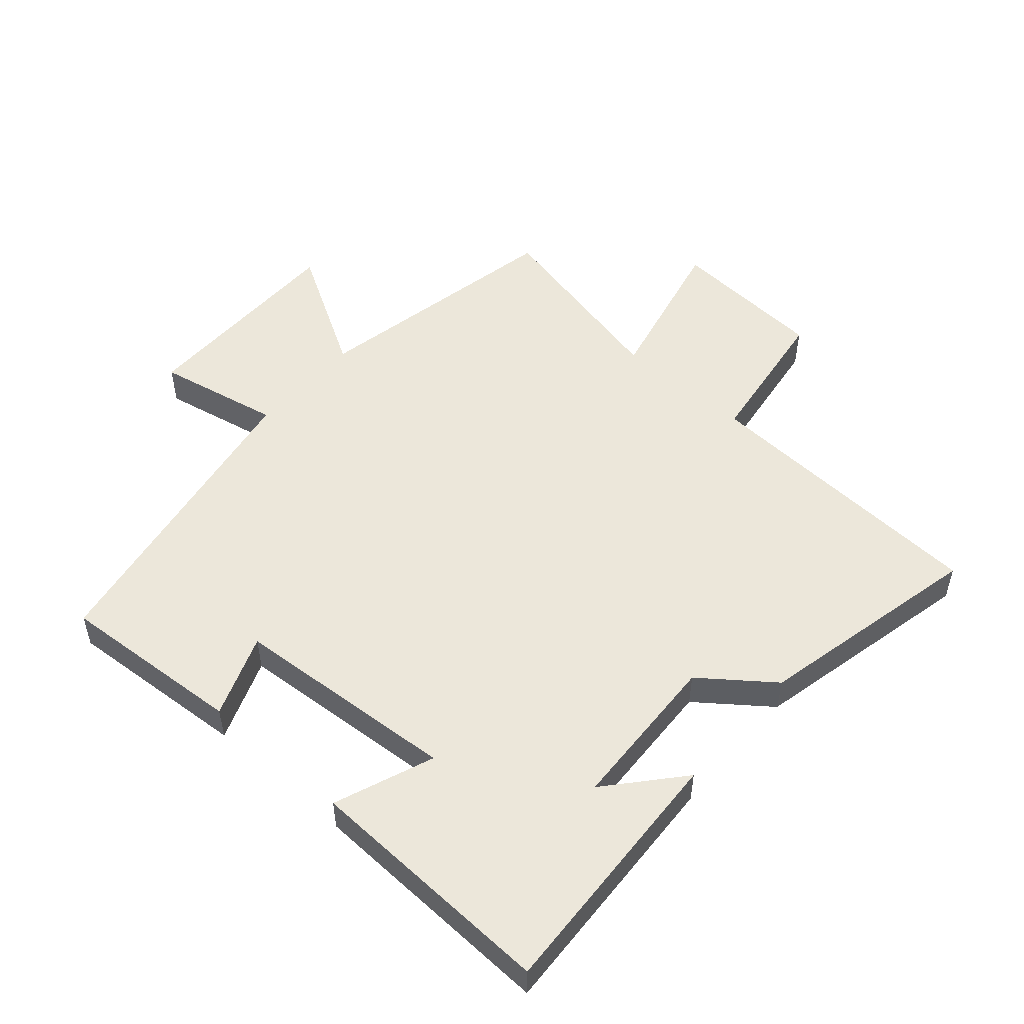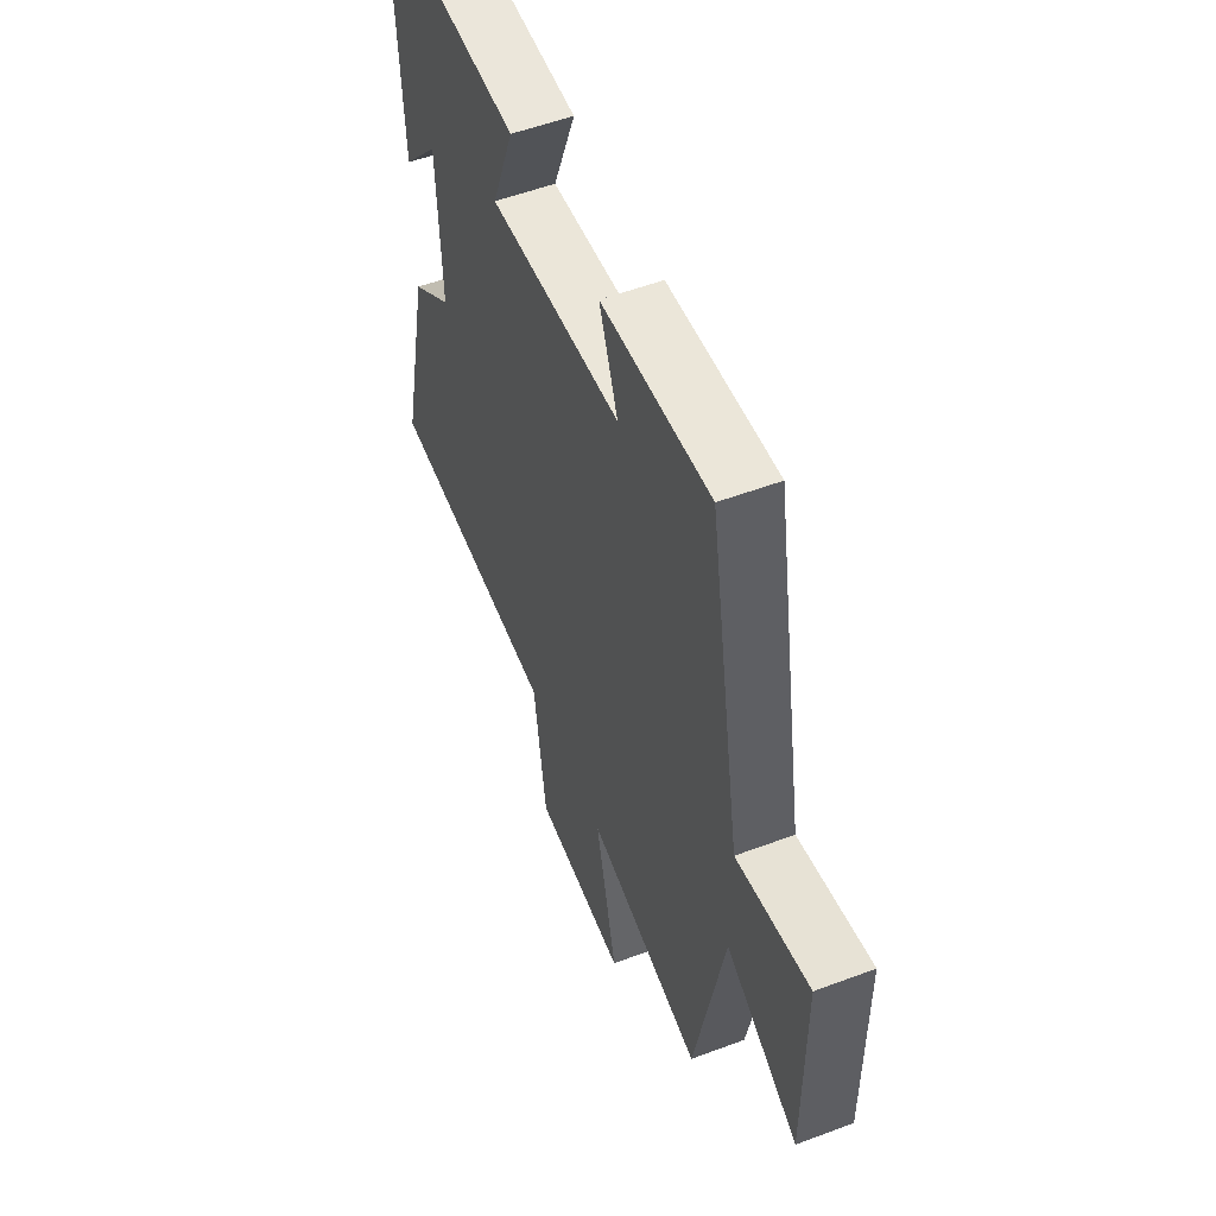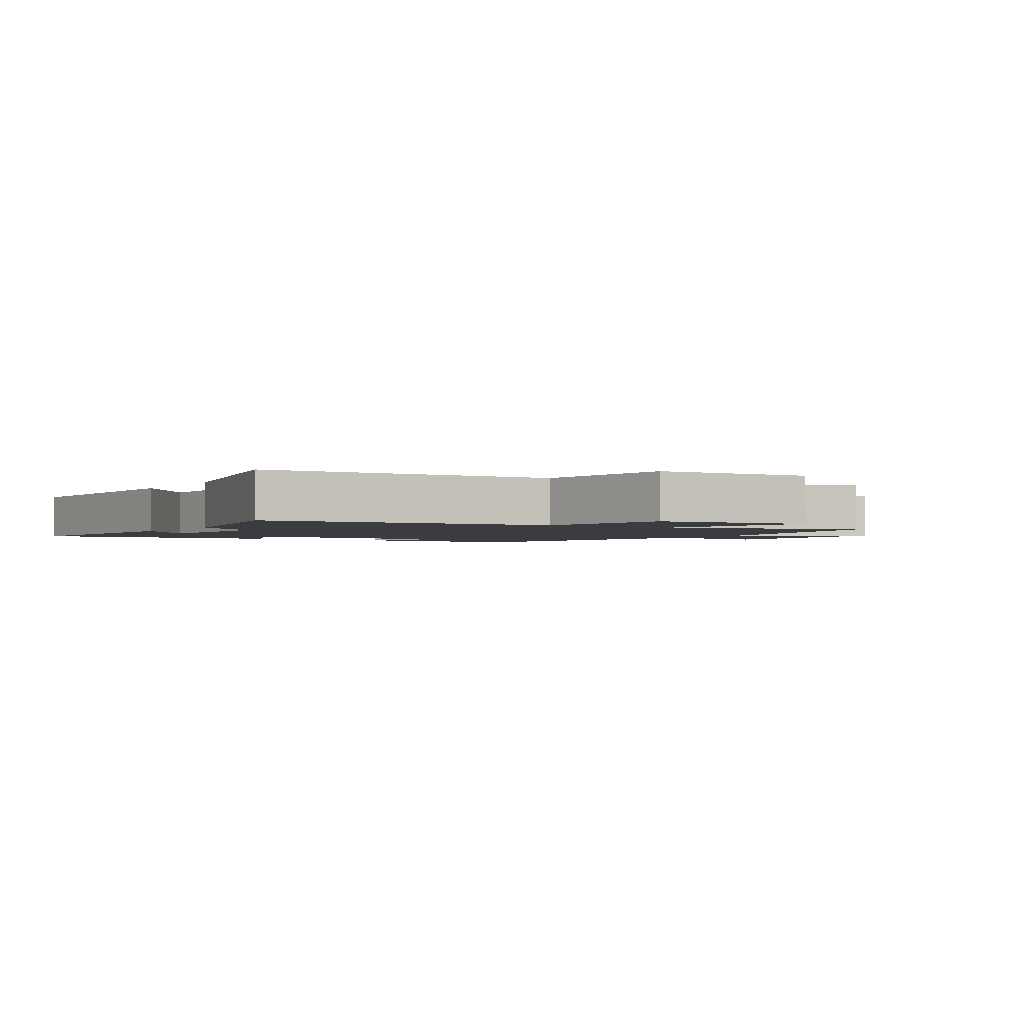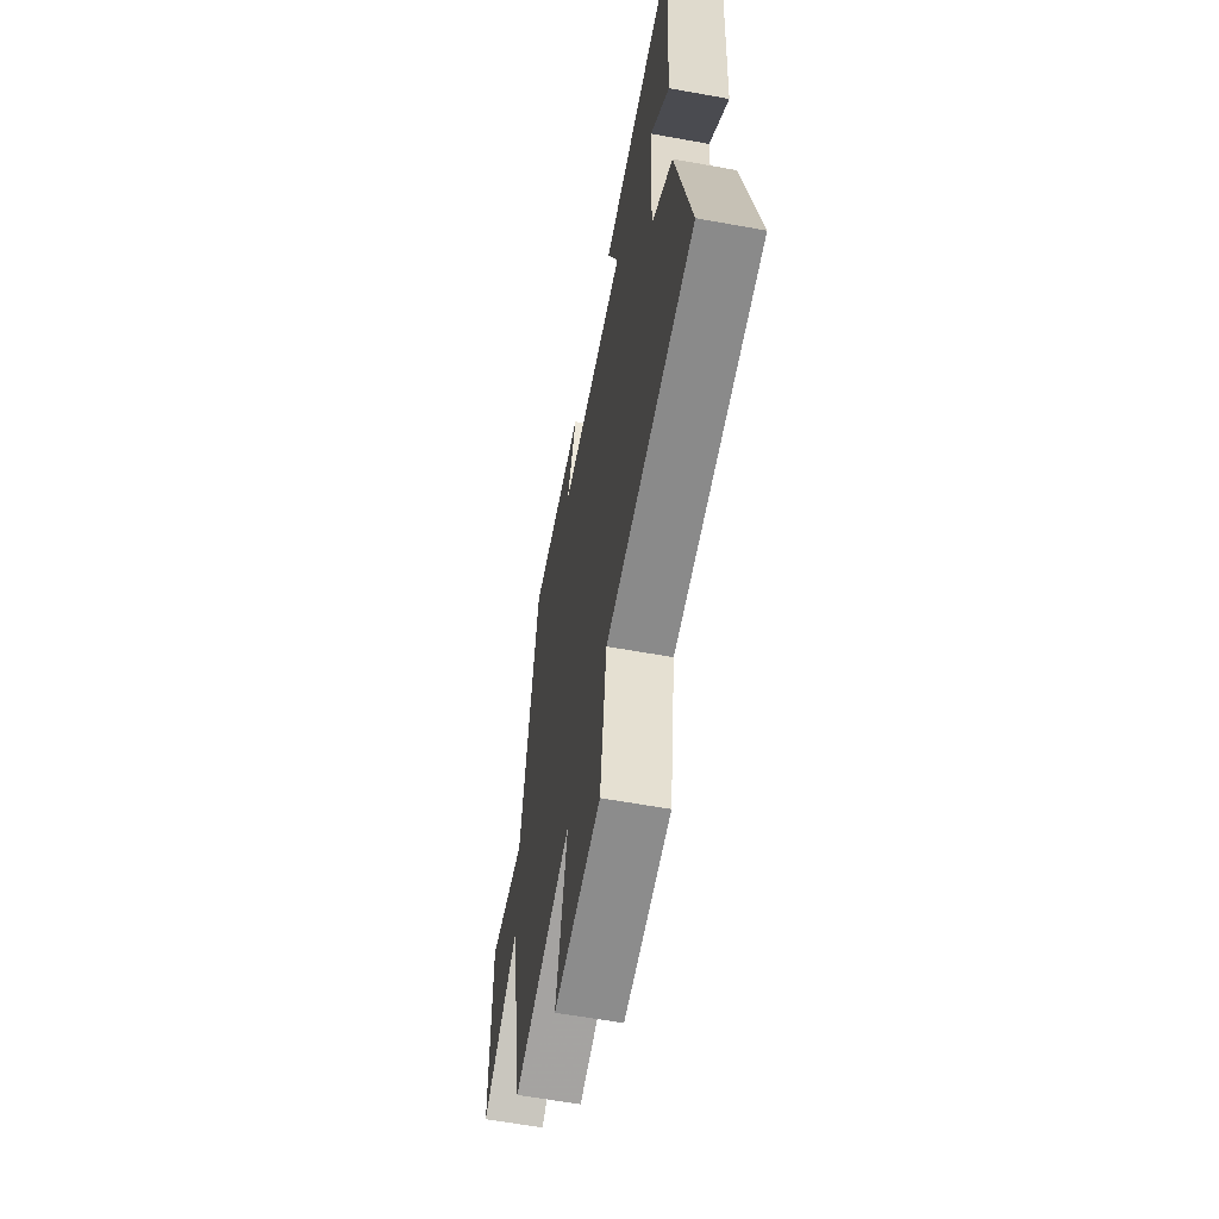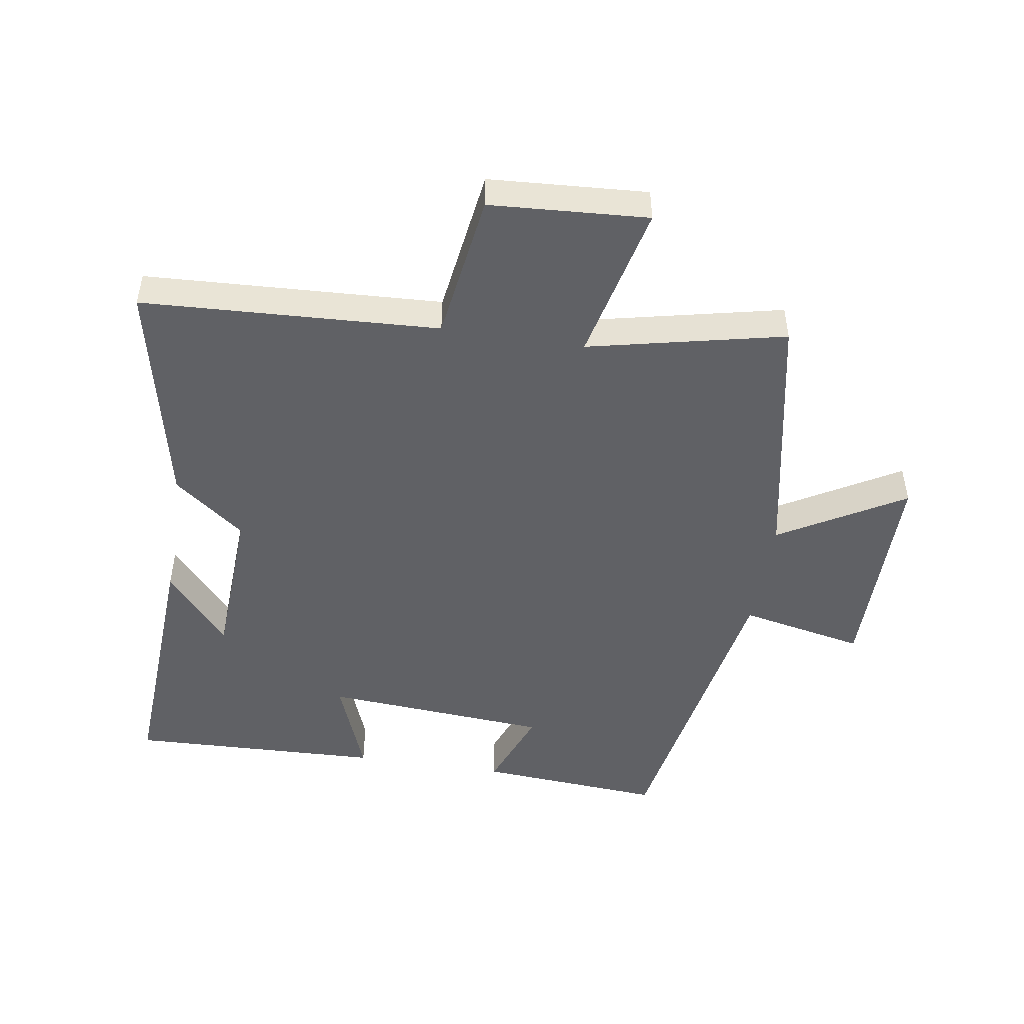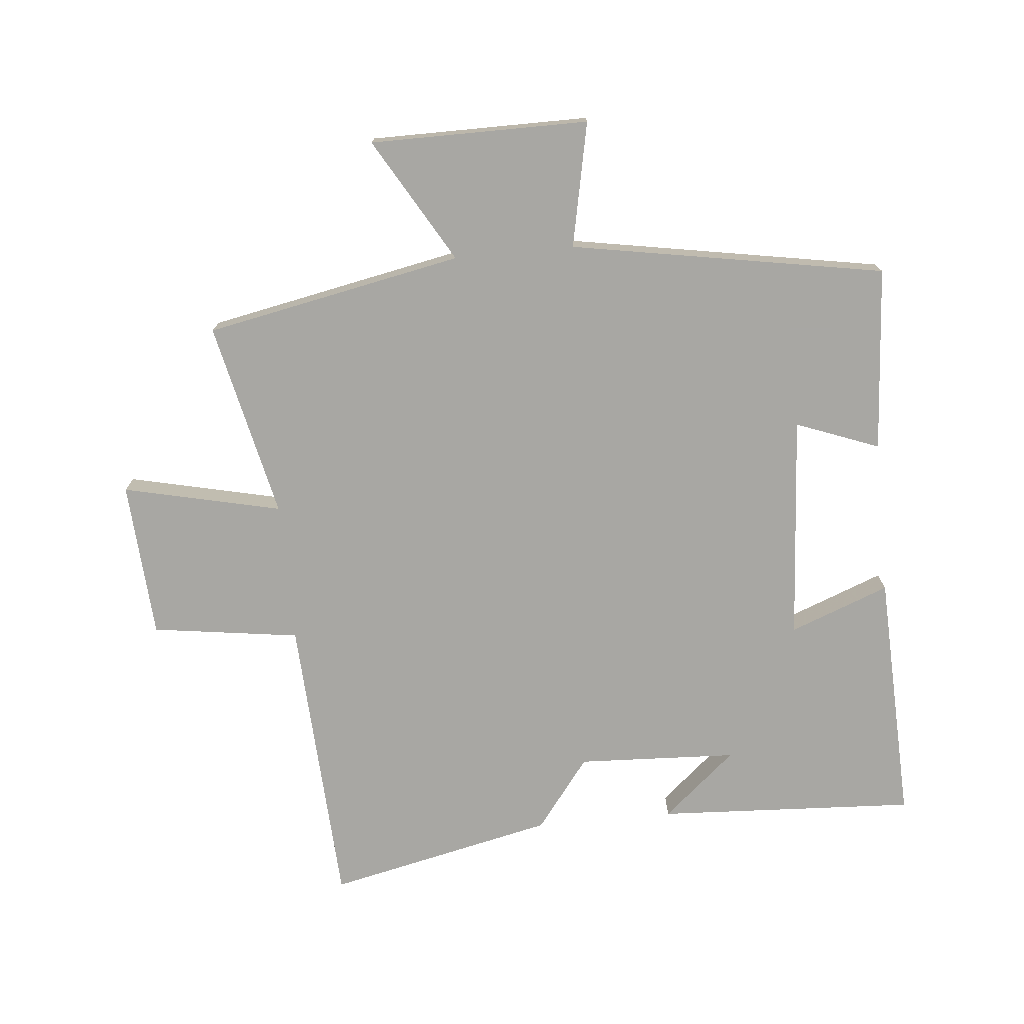
<metadata>
{"format":"obj","ext":"obj","renderer":"f3d","projection":"perspective","resolution":1024,"background":"white","views":[{"elev":51.9,"azim":41.3,"up":"+Y"},{"elev":53.9,"azim":-111.8,"up":"+Z"},{"elev":-2.1,"azim":148.4,"up":"+Y"},{"elev":-60.5,"azim":79.5,"up":"+Z"},{"elev":-48.6,"azim":171.0,"up":"+Y"},{"elev":-74.5,"azim":-84.5,"up":"+Y"}]}
</metadata>
<code>
v -0.413 0.07 0.521
v -0.122 0.07 0.5
v -0.172 0.07 0.369
v 0.184 0.07 0.343
v 0.124 0.07 0.5
v 0.522 0.07 0.514
v 0.5 0.07 0.105
v 0.401 0.07 0.22
v 0.389 0.07 -0.032
v 0.5 0.07 -0.117
v 0.579 0.07 -0.476
v 0.113 0.07 -0.5
v 0.08 0.07 -0.733
v -0.168 0.07 -0.749
v -0.111 0.07 -0.5
v -0.42 0.07 -0.569
v -0.5 0.07 -0.163
v -0.696 0.07 -0.277
v -0.696 0.07 0.067
v -0.5 0.07 0.027
v -0.413 0 0.521
v -0.122 0 0.5
v -0.172 0 0.369
v 0.184 0 0.343
v 0.124 0 0.5
v 0.522 0 0.514
v 0.5 0 0.105
v 0.401 0 0.22
v 0.389 0 -0.032
v 0.5 0 -0.117
v 0.579 0 -0.476
v 0.113 0 -0.5
v 0.08 0 -0.733
v -0.168 0 -0.749
v -0.111 0 -0.5
v -0.42 0 -0.569
v -0.5 0 -0.163
v -0.696 0 -0.277
v -0.696 0 0.067
v -0.5 0 0.027
f 17 18 19 20
f 17 20 1
f 16 17 1
f 15 16 1
f 12 13 14 15
f 12 15 1
f 11 12 1
f 10 11 1
f 9 10 1
f 6 7 8
f 4 5 6 8
f 3 4 8 9
f 1 2 3
f 1 3 9
f 40 39 38 37
f 21 40 37
f 21 37 36
f 21 36 35
f 35 34 33 32
f 21 35 32
f 21 32 31
f 21 31 30
f 21 30 29
f 28 27 26
f 28 26 25 24
f 29 28 24 23
f 23 22 21
f 29 23 21
f 1 21 22 2
f 2 22 23 3
f 3 23 24 4
f 4 24 25 5
f 5 25 26 6
f 6 26 27 7
f 7 27 28 8
f 8 28 29 9
f 9 29 30 10
f 10 30 31 11
f 11 31 32 12
f 12 32 33 13
f 13 33 34 14
f 14 34 35 15
f 15 35 36 16
f 16 36 37 17
f 17 37 38 18
f 18 38 39 19
f 19 39 40 20
f 20 40 21 1

</code>
